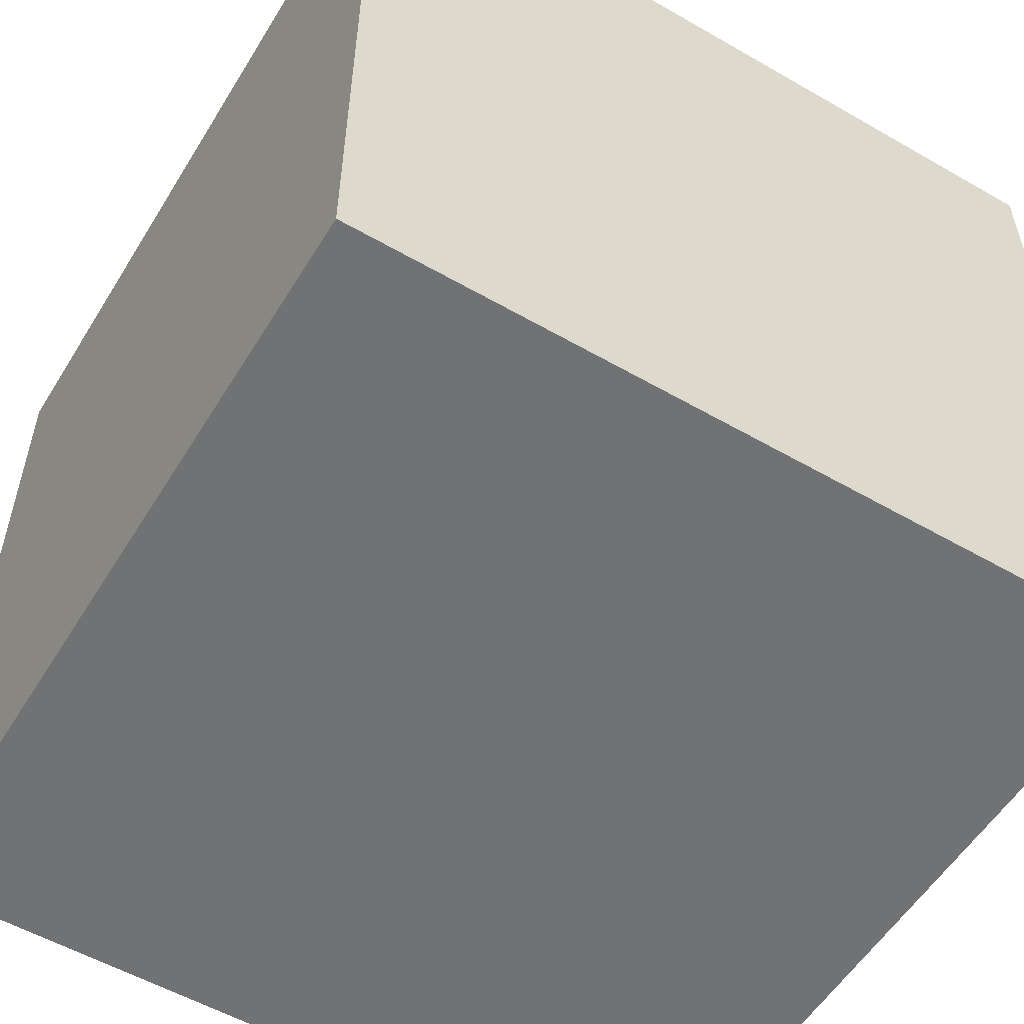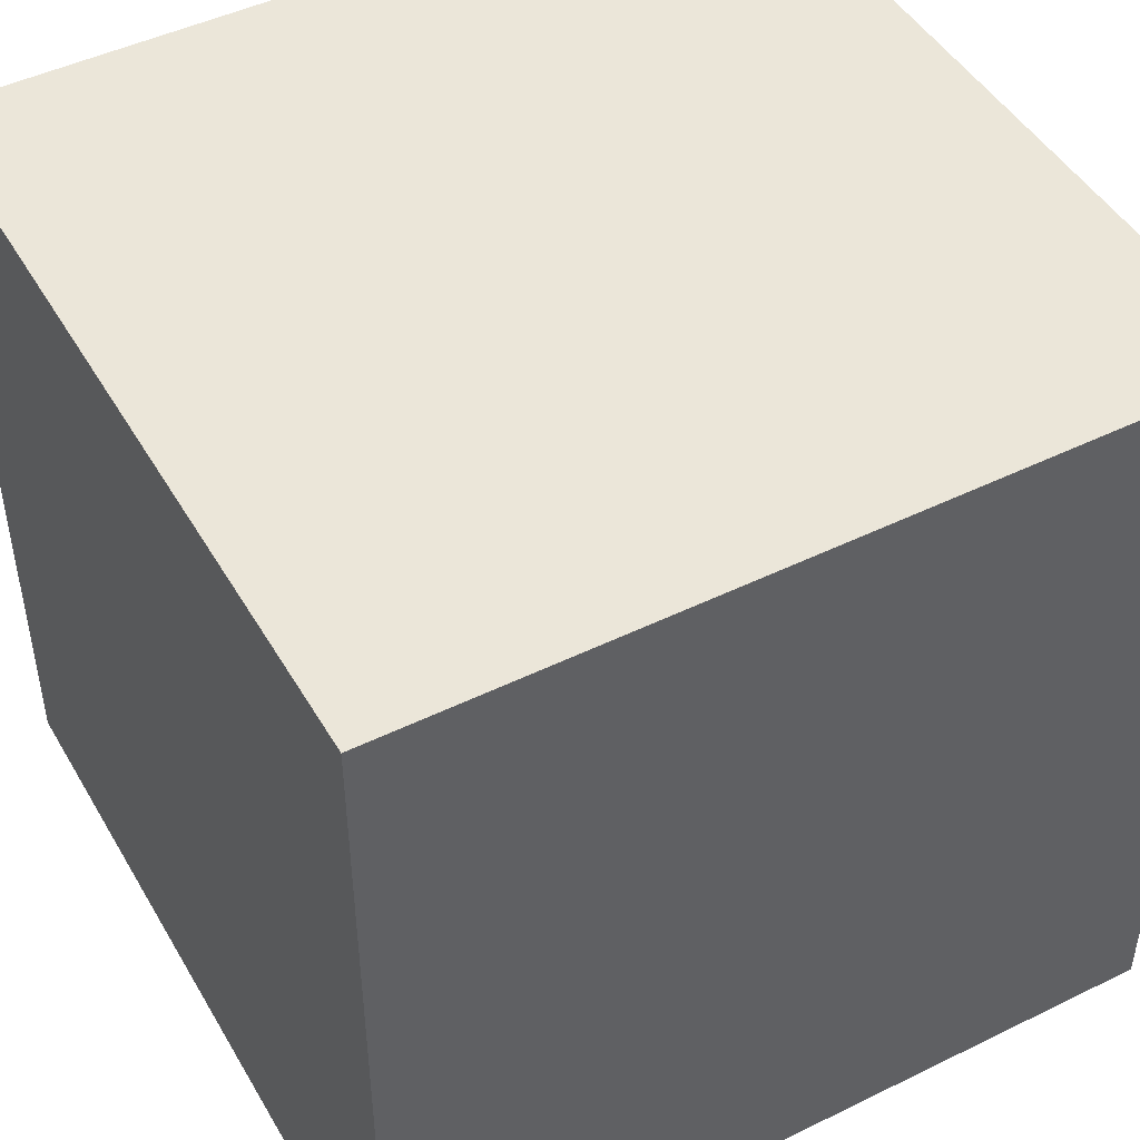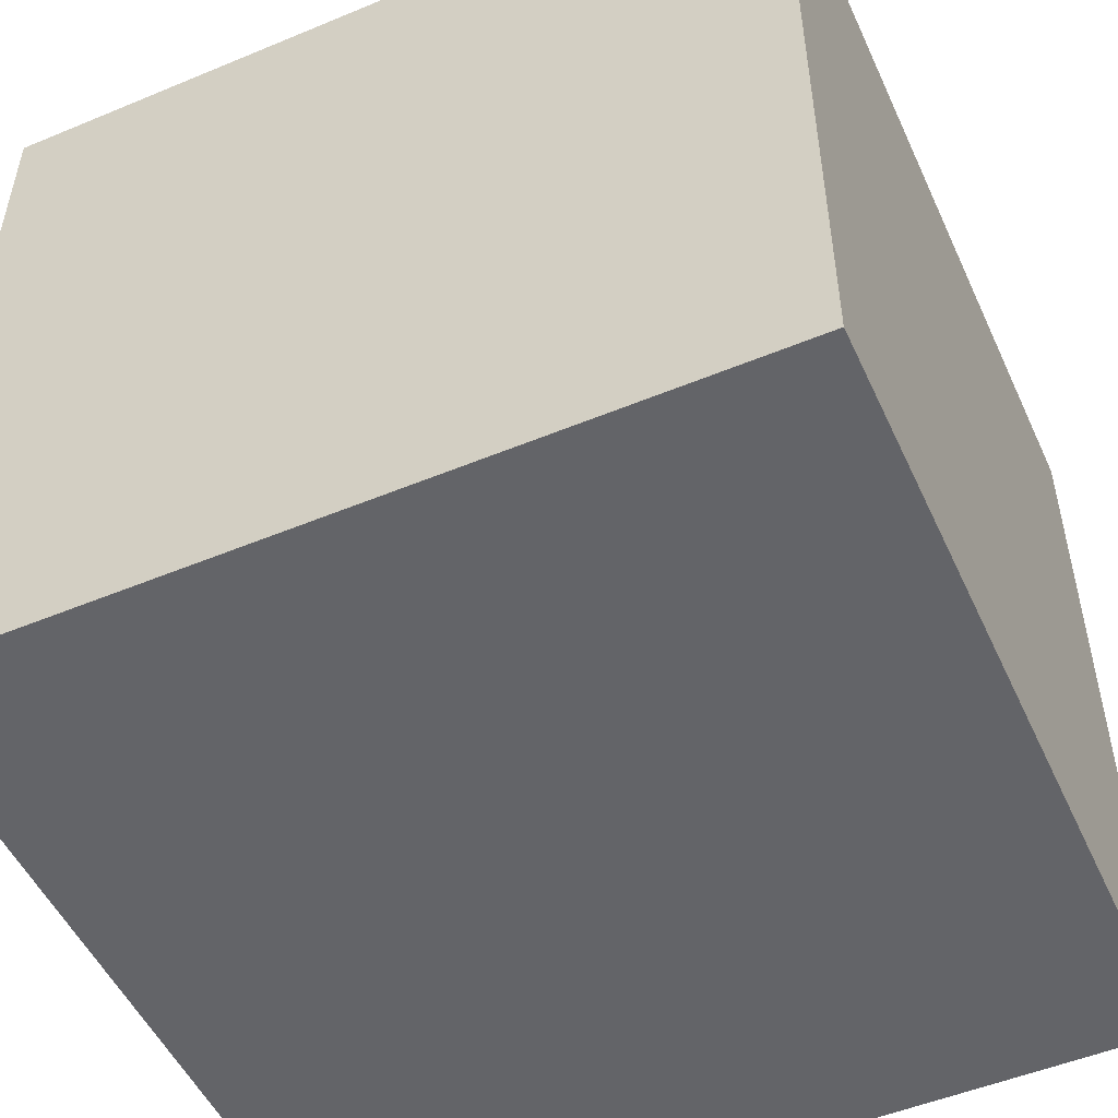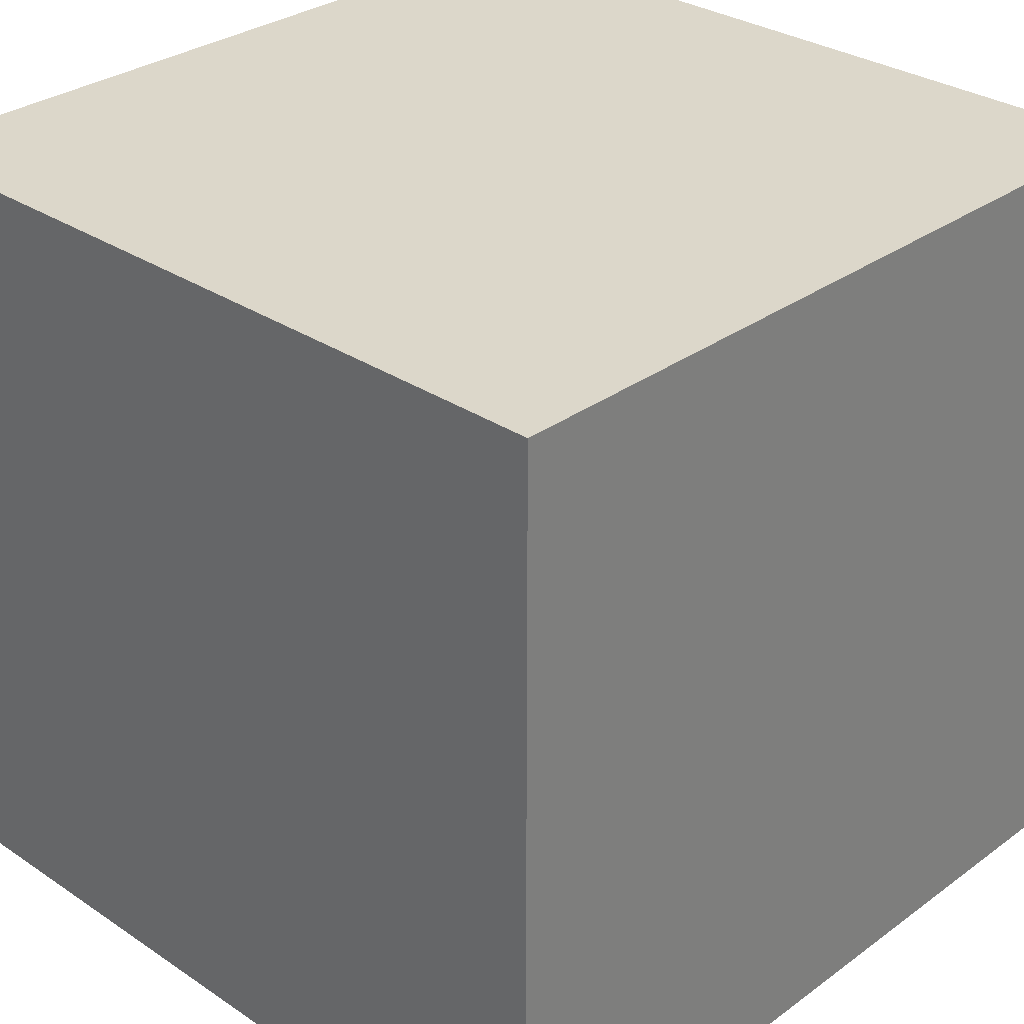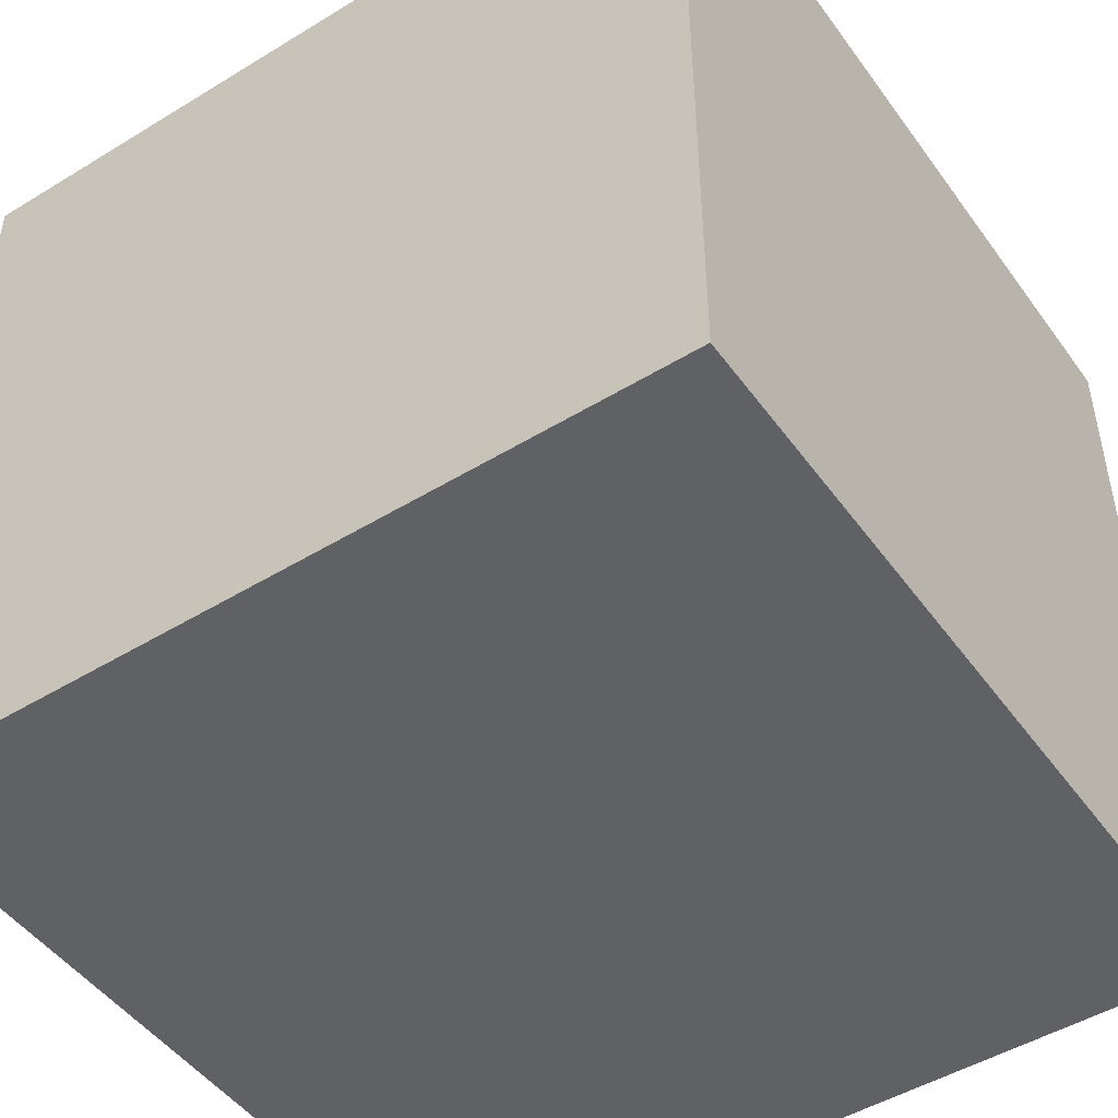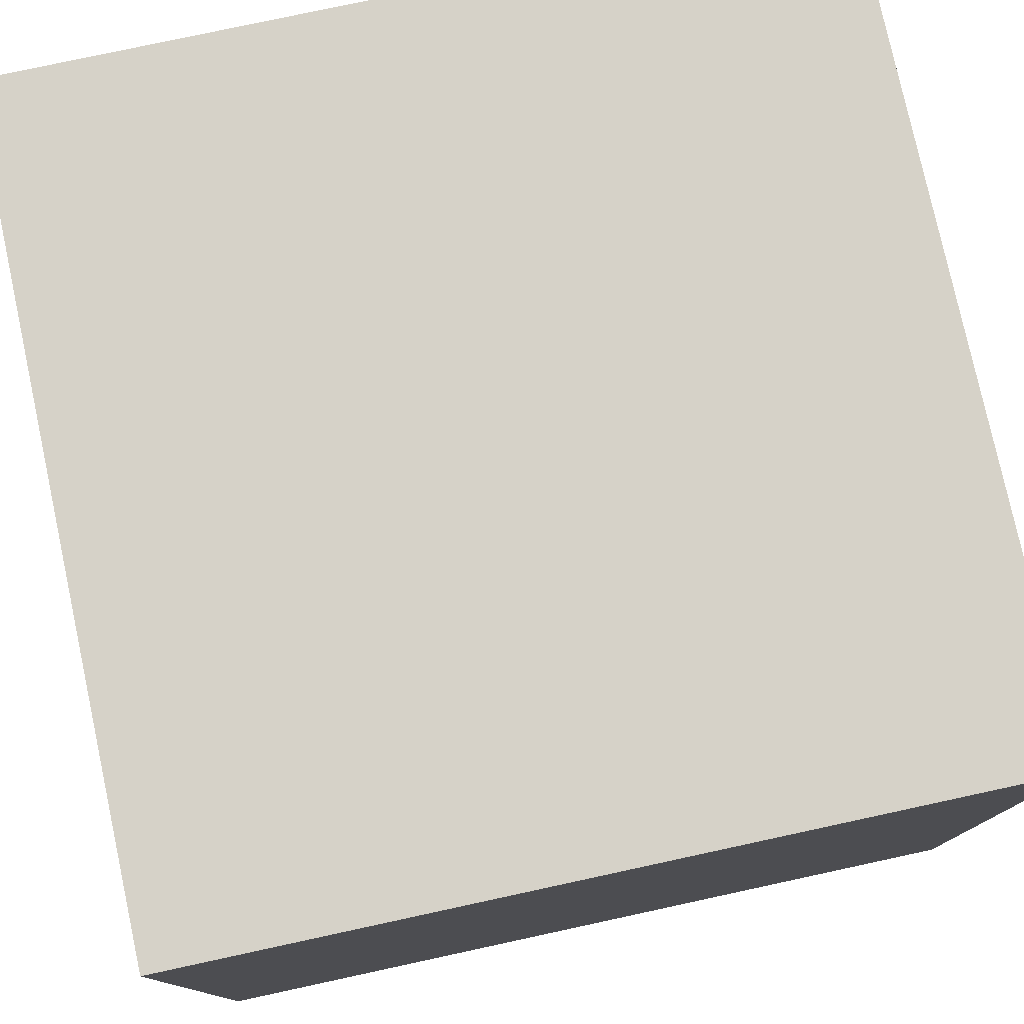
<metadata>
{"format":"obj","ext":"obj","renderer":"f3d","projection":"perspective","resolution":1024,"background":"white","views":[{"elev":-55.4,"azim":58.8,"up":"+Z"},{"elev":47.0,"azim":151.0,"up":"+Z"},{"elev":-51.3,"azim":-155.7,"up":"+Z"},{"elev":30.7,"azim":43.8,"up":"+Y"},{"elev":-48.4,"azim":-55.7,"up":"+Y"},{"elev":78.1,"azim":167.8,"up":"+Z"}]}
</metadata>
<code>
g Box012
v -0.25 -0.25 0
v 0.25 0.25 0
v -0.25 0.25 0
v 0.25 -0.25 0
v -0.25 -0.25 0.5
v 0.25 0.25 0.5
v 0.25 -0.25 0.5
v -0.25 0.25 0.5
v -0.25 -0.25 0
v 0.25 -0.25 0.5
v 0.25 -0.25 0
v -0.25 -0.25 0.5
v 0.25 -0.25 0
v 0.25 0.25 0.5
v 0.25 0.25 0
v 0.25 -0.25 0.5
v 0.25 0.25 0
v -0.25 0.25 0.5
v -0.25 0.25 0
v 0.25 0.25 0.5
v -0.25 0.25 0
v -0.25 -0.25 0.5
v -0.25 -0.25 0
v -0.25 0.25 0.5
g Box012_0
f -22 -23 -24
f -21 -24 -23
f -18 -19 -20
f -17 -20 -19
f -14 -15 -16
f -13 -16 -15
f -10 -11 -12
f -9 -12 -11
f -6 -7 -8
f -5 -8 -7
f -2 -3 -4
f -1 -4 -3

</code>
